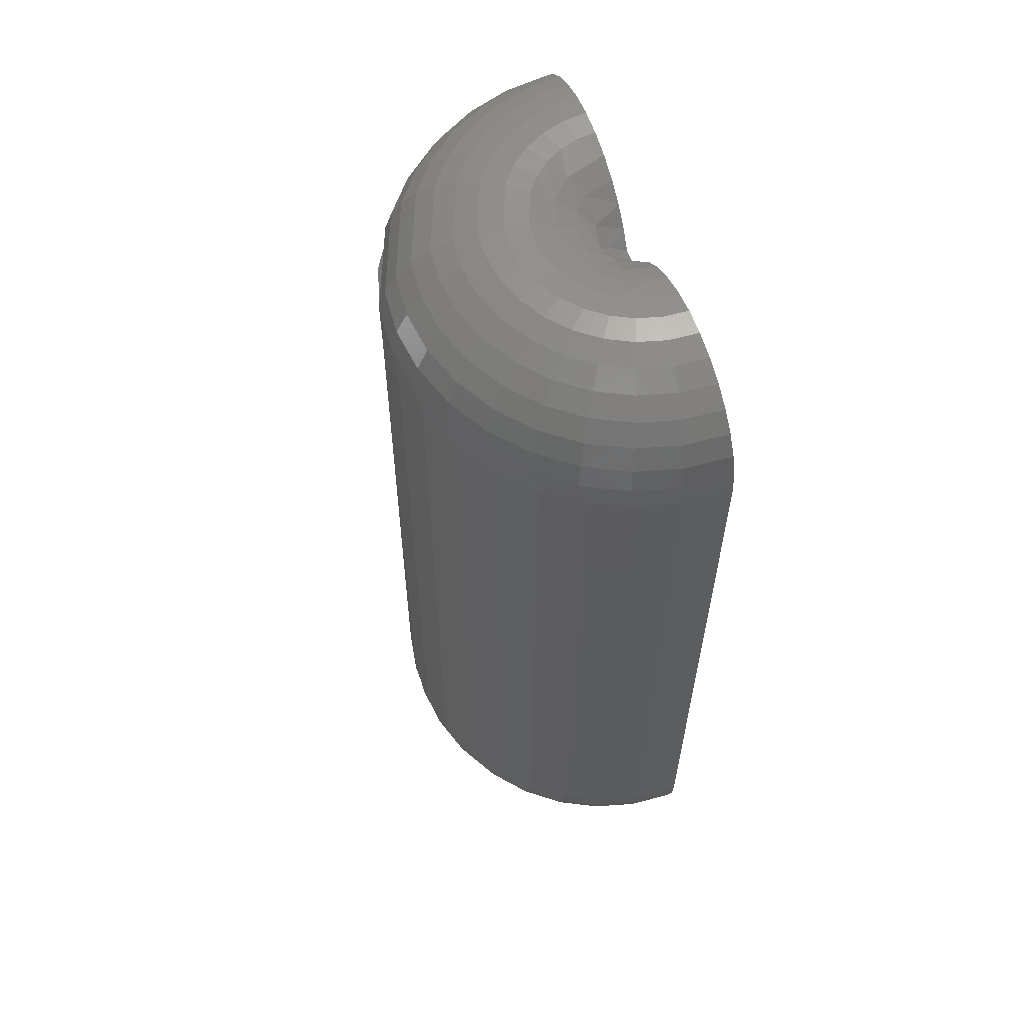
<metadata>
{"format":"stl","ext":"stl","renderer":"f3d","projection":"perspective","resolution":1024,"background":"white","views":[{"elev":60.5,"azim":69.5,"up":"+Y"}]}
</metadata>
<code>
# stl→obj: 381 verts, 758 faces
v 0.6553 -0.005345 0
v 0.6711 0.02623 -0.0001945
v 0.6711 -0.02113 -0.0001945
v 0.6553 0.02623 0
v 0.6554 0.02777 -1.869e-06
v 0.6709 0.02777 -0.0001927
v 0.6705 0.02925 -0.0001871
v 0.6559 0.02925 -7.404e-06
v 0.6709 -0.02268 -0.0001927
v 0.6705 -0.02416 -0.0001871
v 0.6554 -0.02268 -1.869e-06
v 0.6559 -0.02416 -7.404e-06
v 0.6697 -0.02552 -0.0001781
v 0.6566 -0.02552 -1.639e-05
v 0.6687 -0.02672 -0.000166
v 0.6675 -0.0277 -0.0001513
v 0.6576 -0.02672 -2.849e-05
v 0.6662 -0.02843 -0.0001345
v 0.6647 -0.02888 -0.0001162
v 0.6632 -0.02903 -9.726e-05
v 0.6588 -0.0277 -4.323e-05
v 0.6616 -0.02888 -7.829e-05
v 0.6601 -0.02843 -6.004e-05
v 0.6553 -0.02113 0
v 0.6566 0.03062 -1.639e-05
v 0.6576 0.03182 -2.849e-05
v 0.6588 0.0328 -4.323e-05
v 0.6601 0.03353 -6.004e-05
v 0.6616 0.03398 -7.829e-05
v 0.6632 0.03413 -9.726e-05
v 0.6647 0.03398 -0.0001162
v 0.6662 0.03353 -0.0001345
v 0.6675 0.0328 -0.0001513
v 0.6687 0.03182 -0.000166
v 0.6697 0.03062 -0.0001781
v 0.6395 -0.02113 -8.946e-18
v 0.6395 0.02623 -1.934e-18
v 0.6396 0.02777 -1.915e-18
v 0.6547 0.02925 -7.359e-20
v 0.6401 0.02925 -1.86e-18
v 0.6401 -0.02416 -8.605e-18
v 0.6396 -0.02268 -8.86e-18
v 0.6547 -0.02416 -3.405e-19
v 0.6408 -0.02552 -8.192e-18
v 0.6539 -0.02552 -7.538e-19
v 0.6418 -0.02672 -7.635e-18
v 0.643 -0.0277 -6.958e-18
v 0.653 -0.02672 -1.31e-18
v 0.6443 -0.02843 -6.184e-18
v 0.6458 -0.02888 -5.345e-18
v 0.6474 -0.02903 -4.473e-18
v 0.6518 -0.0277 -1.988e-18
v 0.6489 -0.02888 -3.6e-18
v 0.6504 -0.02843 -2.761e-18
v 0.6539 0.03062 -1.629e-19
v 0.6408 0.03062 -1.771e-18
v 0.6418 0.03182 -1.65e-18
v 0.643 0.0328 -1.504e-18
v 0.6443 0.03353 -1.337e-18
v 0.6458 0.03398 -1.155e-18
v 0.6474 0.03413 -9.668e-19
v 0.6489 0.03398 -7.782e-19
v 0.6504 0.03353 -5.968e-19
v 0.6518 0.0328 -4.297e-19
v 0.653 0.03182 -2.832e-19
v 0.6539 0.02623 0.01573
v 0.6483 0.02623 0.01416
v 0.651 -0.02113 0.01521
v 0.6458 0.02623 0.01263
v 0.6708 -0.02113 0.002721
v 0.6708 0.02623 0.002721
v 0.67 -0.02113 0.005543
v 0.67 0.02623 0.005543
v 0.6688 -0.02113 0.008175
v 0.6688 0.02623 0.008175
v 0.667 -0.02113 0.01053
v 0.667 0.02623 0.01053
v 0.6649 -0.02113 0.01252
v 0.6649 0.02623 0.01252
v 0.6624 -0.02113 0.01408
v 0.6624 0.02623 0.01408
v 0.6597 -0.02113 0.01516
v 0.6597 0.02623 0.01516
v 0.6568 -0.02113 0.01571
v 0.6568 0.02623 0.01571
v 0.6539 -0.02113 0.01573
v 0.6397 0.02623 0.002913
v 0.6397 -0.02113 0.002913
v 0.6405 0.02623 0.005725
v 0.6405 -0.02113 0.005725
v 0.6419 0.02623 0.008341
v 0.6419 -0.02113 0.008341
v 0.6436 0.02623 0.01067
v 0.6436 -0.02113 0.01067
v 0.6458 -0.02113 0.01263
v 0.6399 0.02777 0.003063
v 0.6615 0.03398 0.001168
v 0.663 0.03413 0.001451
v 0.6645 0.03398 0.001734
v 0.666 0.03353 0.002006
v 0.6673 0.0328 0.002257
v 0.6685 0.03182 0.002476
v 0.6695 0.03062 0.002657
v 0.6702 0.02925 0.002791
v 0.6706 0.02777 0.002873
v 0.649 0.03398 0.001245
v 0.6475 0.03413 0.001546
v 0.646 0.03398 0.001848
v 0.6446 0.03353 0.002138
v 0.6432 0.0328 0.002405
v 0.642 0.03182 0.002639
v 0.6411 0.03062 0.002832
v 0.6404 0.02925 0.002975
v 0.6524 0.0328 0.001956
v 0.6512 0.03353 0.002717
v 0.6494 0.03398 0.002441
v 0.648 0.03413 0.003032
v 0.6466 0.03398 0.003624
v 0.6452 0.03353 0.004193
v 0.6439 0.0328 0.004717
v 0.6428 0.03182 0.005177
v 0.6419 0.03062 0.005554
v 0.6412 0.02925 0.005834
v 0.6408 0.02777 0.006007
v 0.654 0.03182 0.001928
v 0.65 0.03398 0.003543
v 0.6487 0.03413 0.004401
v 0.6474 0.03398 0.00526
v 0.6462 0.03353 0.006086
v 0.6451 0.0328 0.006846
v 0.6441 0.03182 0.007513
v 0.6433 0.03062 0.008061
v 0.6427 0.02925 0.008467
v 0.6423 0.02777 0.008718
v 0.655 0.03062 0.001306
v 0.6533 0.0328 0.002925
v 0.6526 0.03353 0.004063
v 0.6508 0.03398 0.004507
v 0.6497 0.03413 0.0056
v 0.6486 0.03398 0.006692
v 0.6476 0.03353 0.007742
v 0.6466 0.0328 0.008711
v 0.6458 0.03182 0.009559
v 0.6451 0.03062 0.01026
v 0.6446 0.02925 0.01077
v 0.6442 0.02777 0.01109
v 0.6518 0.03398 0.005297
v 0.6509 0.03413 0.006581
v 0.6501 0.03398 0.007865
v 0.6492 0.03353 0.0091
v 0.6485 0.0328 0.01024
v 0.6478 0.03182 0.01123
v 0.6473 0.03062 0.01205
v 0.6469 0.02925 0.01266
v 0.6466 0.02777 0.01304
v 0.6557 0.03182 0.002265
v 0.6546 0.0328 0.003445
v 0.6543 0.03353 0.004785
v 0.6541 0.03398 0.006239
v 0.6538 0.03413 0.007751
v 0.6535 0.03398 0.009263
v 0.6532 0.03353 0.01072
v 0.6529 0.0328 0.01206
v 0.6527 0.03182 0.01323
v 0.6525 0.03062 0.0142
v 0.6524 0.02925 0.01491
v 0.6523 0.02777 0.01535
v 0.656 0.03062 0.0011
v 0.656 0.0328 0.003436
v 0.6562 0.03353 0.004773
v 0.6553 0.03398 0.006354
v 0.6553 0.03413 0.007895
v 0.6553 0.03398 0.009435
v 0.6553 0.03353 0.01092
v 0.6553 0.0328 0.01228
v 0.6553 0.03182 0.01348
v 0.6554 0.03062 0.01446
v 0.6554 0.02925 0.01519
v 0.6554 0.02777 0.01564
v 0.6565 0.03398 0.006224
v 0.6569 0.03413 0.007732
v 0.6572 0.03398 0.009241
v 0.6575 0.03353 0.01069
v 0.6577 0.0328 0.01203
v 0.658 0.03182 0.0132
v 0.6582 0.03062 0.01416
v 0.6583 0.02925 0.01488
v 0.6584 0.02777 0.01532
v 0.6569 0.03182 0.00162
v 0.6572 0.0328 0.002901
v 0.658 0.03353 0.004029
v 0.6577 0.03398 0.005852
v 0.6583 0.03413 0.00727
v 0.6589 0.03398 0.008689
v 0.6595 0.03353 0.01005
v 0.6601 0.0328 0.01131
v 0.6605 0.03182 0.01241
v 0.6609 0.03062 0.01332
v 0.6612 0.02925 0.01399
v 0.6614 0.02777 0.0144
v 0.6588 0.03398 0.005254
v 0.6597 0.03413 0.006527
v 0.6606 0.03398 0.0078
v 0.6614 0.03353 0.009025
v 0.6622 0.0328 0.01015
v 0.6628 0.03182 0.01114
v 0.6634 0.03062 0.01195
v 0.6638 0.02925 0.01256
v 0.6641 0.02777 0.01293
v 0.6582 0.0328 0.00192
v 0.6593 0.03353 0.002667
v 0.6598 0.03398 0.004452
v 0.6609 0.03413 0.005531
v 0.662 0.03398 0.00661
v 0.6631 0.03353 0.007647
v 0.664 0.0328 0.008603
v 0.6649 0.03182 0.009441
v 0.6656 0.03062 0.01013
v 0.6661 0.02925 0.01064
v 0.6664 0.02777 0.01095
v 0.6606 0.03398 0.003477
v 0.6619 0.03413 0.00432
v 0.6632 0.03398 0.005163
v 0.6644 0.03353 0.005973
v 0.6655 0.0328 0.00672
v 0.6665 0.03182 0.007375
v 0.6674 0.03062 0.007912
v 0.668 0.02925 0.008311
v 0.6684 0.02777 0.008557
v 0.6612 0.03398 0.002368
v 0.6626 0.03413 0.002942
v 0.664 0.03398 0.003516
v 0.6654 0.03353 0.004068
v 0.6667 0.0328 0.004577
v 0.6678 0.03182 0.005023
v 0.6687 0.03062 0.005389
v 0.6694 0.02925 0.005661
v 0.6698 0.02777 0.005828
v 0.6706 -0.02268 0.002873
v 0.6702 -0.02416 0.002791
v 0.6695 -0.02552 0.002657
v 0.6685 -0.02672 0.002476
v 0.6673 -0.0277 0.002257
v 0.666 -0.02843 0.002006
v 0.6645 -0.02888 0.001734
v 0.663 -0.02903 0.001451
v 0.6615 -0.02888 0.001168
v 0.6399 -0.02268 0.003063
v 0.6404 -0.02416 0.002975
v 0.6411 -0.02552 0.002832
v 0.642 -0.02672 0.002639
v 0.6432 -0.0277 0.002405
v 0.6446 -0.02843 0.002138
v 0.646 -0.02888 0.001848
v 0.6475 -0.02903 0.001546
v 0.649 -0.02888 0.001245
v 0.6408 -0.02268 0.006007
v 0.6412 -0.02416 0.005834
v 0.6419 -0.02552 0.005554
v 0.6428 -0.02672 0.005177
v 0.6439 -0.0277 0.004717
v 0.6452 -0.02843 0.004193
v 0.6466 -0.02888 0.003624
v 0.648 -0.02903 0.003032
v 0.6494 -0.02888 0.002441
v 0.6512 -0.02843 0.002717
v 0.6524 -0.0277 0.001956
v 0.6423 -0.02268 0.008718
v 0.6427 -0.02416 0.008467
v 0.6433 -0.02552 0.008061
v 0.6441 -0.02672 0.007513
v 0.6451 -0.0277 0.006846
v 0.6462 -0.02843 0.006086
v 0.6474 -0.02888 0.00526
v 0.6487 -0.02903 0.004401
v 0.65 -0.02888 0.003543
v 0.654 -0.02672 0.001928
v 0.6442 -0.02268 0.01109
v 0.6446 -0.02416 0.01077
v 0.6451 -0.02552 0.01026
v 0.6458 -0.02672 0.009559
v 0.6466 -0.0277 0.008711
v 0.6476 -0.02843 0.007742
v 0.6486 -0.02888 0.006692
v 0.6497 -0.02903 0.0056
v 0.6508 -0.02888 0.004507
v 0.6526 -0.02843 0.004063
v 0.6533 -0.0277 0.002925
v 0.655 -0.02552 0.001306
v 0.6466 -0.02268 0.01304
v 0.6469 -0.02416 0.01266
v 0.6473 -0.02552 0.01205
v 0.6478 -0.02672 0.01123
v 0.6485 -0.0277 0.01024
v 0.6492 -0.02843 0.0091
v 0.6501 -0.02888 0.007865
v 0.6509 -0.02903 0.006581
v 0.6518 -0.02888 0.005297
v 0.6523 -0.02268 0.01535
v 0.6524 -0.02416 0.01491
v 0.6525 -0.02552 0.0142
v 0.6527 -0.02672 0.01323
v 0.6529 -0.0277 0.01206
v 0.6532 -0.02843 0.01072
v 0.6535 -0.02888 0.009263
v 0.6538 -0.02903 0.007751
v 0.6541 -0.02888 0.006239
v 0.6543 -0.02843 0.004785
v 0.6546 -0.0277 0.003445
v 0.6557 -0.02672 0.002265
v 0.6554 -0.02268 0.01564
v 0.6554 -0.02416 0.01519
v 0.6554 -0.02552 0.01446
v 0.6553 -0.02672 0.01348
v 0.6553 -0.0277 0.01228
v 0.6553 -0.02843 0.01092
v 0.6553 -0.02888 0.009435
v 0.6553 -0.02903 0.007895
v 0.6553 -0.02888 0.006354
v 0.6562 -0.02843 0.004773
v 0.656 -0.0277 0.003436
v 0.656 -0.02552 0.0011
v 0.6584 -0.02268 0.01532
v 0.6583 -0.02416 0.01488
v 0.6582 -0.02552 0.01416
v 0.658 -0.02672 0.0132
v 0.6577 -0.0277 0.01203
v 0.6575 -0.02843 0.01069
v 0.6572 -0.02888 0.009241
v 0.6569 -0.02903 0.007732
v 0.6565 -0.02888 0.006224
v 0.6614 -0.02268 0.0144
v 0.6612 -0.02416 0.01399
v 0.6609 -0.02552 0.01332
v 0.6605 -0.02672 0.01241
v 0.6601 -0.0277 0.01131
v 0.6595 -0.02843 0.01005
v 0.6589 -0.02888 0.008689
v 0.6583 -0.02903 0.00727
v 0.6577 -0.02888 0.005852
v 0.658 -0.02843 0.004029
v 0.6572 -0.0277 0.002901
v 0.6569 -0.02672 0.00162
v 0.6641 -0.02268 0.01293
v 0.6638 -0.02416 0.01256
v 0.6634 -0.02552 0.01195
v 0.6628 -0.02672 0.01114
v 0.6622 -0.0277 0.01015
v 0.6614 -0.02843 0.009025
v 0.6606 -0.02888 0.0078
v 0.6597 -0.02903 0.006527
v 0.6588 -0.02888 0.005254
v 0.6664 -0.02268 0.01095
v 0.6661 -0.02416 0.01064
v 0.6656 -0.02552 0.01013
v 0.6649 -0.02672 0.009441
v 0.664 -0.0277 0.008603
v 0.6631 -0.02843 0.007647
v 0.662 -0.02888 0.00661
v 0.6609 -0.02903 0.005531
v 0.6598 -0.02888 0.004452
v 0.6593 -0.02843 0.002667
v 0.6582 -0.0277 0.00192
v 0.6684 -0.02268 0.008557
v 0.668 -0.02416 0.008311
v 0.6674 -0.02552 0.007912
v 0.6665 -0.02672 0.007375
v 0.6655 -0.0277 0.00672
v 0.6644 -0.02843 0.005973
v 0.6632 -0.02888 0.005163
v 0.6619 -0.02903 0.00432
v 0.6606 -0.02888 0.003477
v 0.6698 -0.02268 0.005828
v 0.6694 -0.02416 0.005661
v 0.6687 -0.02552 0.005389
v 0.6678 -0.02672 0.005023
v 0.6667 -0.0277 0.004577
v 0.6654 -0.02843 0.004068
v 0.664 -0.02888 0.003516
v 0.6626 -0.02903 0.002942
v 0.6612 -0.02888 0.002368
f 1 2 3
f 1 4 2
f 2 5 6
f 2 4 5
f 7 6 8
f 8 6 5
f 9 10 11
f 11 10 12
f 10 13 12
f 12 13 14
f 13 15 14
f 14 15 16
f 14 16 17
f 17 16 18
f 17 18 19
f 19 20 17
f 21 17 20
f 21 20 22
f 21 22 23
f 24 1 3
f 24 3 9
f 24 9 11
f 25 26 27
f 25 27 28
f 25 28 29
f 25 29 30
f 25 30 31
f 25 31 32
f 25 32 33
f 25 33 34
f 25 34 35
f 25 35 7
f 25 7 8
f 36 37 1
f 37 4 1
f 38 5 37
f 5 4 37
f 39 38 40
f 5 38 39
f 11 41 42
f 43 41 11
f 43 44 41
f 45 44 43
f 45 46 44
f 47 46 45
f 48 47 45
f 49 47 48
f 50 49 48
f 48 51 50
f 51 48 52
f 53 51 52
f 54 53 52
f 24 11 42
f 24 42 36
f 24 36 1
f 55 39 40
f 55 40 56
f 55 56 57
f 55 57 58
f 55 58 59
f 55 59 60
f 55 60 61
f 55 61 62
f 55 62 63
f 55 63 64
f 55 64 65
f 66 67 68
f 68 67 69
f 3 2 70
f 70 2 71
f 70 71 72
f 72 71 73
f 72 73 74
f 74 73 75
f 74 75 76
f 76 75 77
f 76 77 78
f 78 77 79
f 78 79 80
f 80 79 81
f 80 81 82
f 82 81 83
f 82 83 84
f 84 83 85
f 84 85 86
f 86 85 66
f 86 66 68
f 37 36 87
f 87 36 88
f 87 88 89
f 89 88 90
f 89 90 91
f 91 90 92
f 91 92 93
f 93 92 94
f 93 94 69
f 69 94 95
f 69 95 68
f 37 96 38
f 37 87 96
f 29 28 97
f 97 98 29
f 29 98 30
f 98 99 30
f 30 99 31
f 99 100 31
f 31 100 32
f 100 101 32
f 32 101 33
f 101 102 33
f 33 102 34
f 102 103 34
f 34 103 35
f 103 104 35
f 35 104 7
f 104 105 7
f 7 105 6
f 105 71 6
f 2 6 71
f 106 63 62
f 62 61 106
f 106 61 107
f 61 60 107
f 107 60 108
f 60 59 108
f 108 59 109
f 59 58 109
f 109 58 110
f 58 57 110
f 110 57 111
f 57 56 111
f 111 56 112
f 56 40 112
f 112 40 113
f 40 38 113
f 113 38 96
f 114 65 64
f 64 63 114
f 114 63 115
f 63 106 115
f 115 106 116
f 106 107 116
f 116 107 117
f 107 108 117
f 117 108 118
f 108 109 118
f 118 109 119
f 109 110 119
f 119 110 120
f 110 111 120
f 120 111 121
f 111 112 121
f 121 112 122
f 112 113 122
f 122 113 123
f 113 96 123
f 123 96 124
f 96 87 124
f 124 87 89
f 125 55 65
f 65 114 125
f 126 115 116
f 116 117 126
f 126 117 127
f 117 118 127
f 127 118 128
f 118 119 128
f 128 119 129
f 119 120 129
f 129 120 130
f 120 121 130
f 130 121 131
f 121 122 131
f 131 122 132
f 122 123 132
f 132 123 133
f 123 124 133
f 133 124 134
f 124 89 134
f 134 89 91
f 135 39 55
f 55 125 135
f 136 125 114
f 114 115 136
f 136 115 137
f 115 126 137
f 137 126 138
f 126 127 138
f 138 127 139
f 127 128 139
f 139 128 140
f 128 129 140
f 140 129 141
f 129 130 141
f 141 130 142
f 130 131 142
f 142 131 143
f 131 132 143
f 143 132 144
f 132 133 144
f 144 133 145
f 133 134 145
f 145 134 146
f 134 91 146
f 146 91 93
f 147 137 138
f 138 139 147
f 147 139 148
f 139 140 148
f 148 140 149
f 140 141 149
f 149 141 150
f 141 142 150
f 150 142 151
f 142 143 151
f 151 143 152
f 143 144 152
f 152 144 153
f 144 145 153
f 153 145 154
f 145 146 154
f 154 146 155
f 146 93 155
f 155 93 69
f 8 5 39
f 39 135 8
f 156 135 125
f 125 136 156
f 156 136 157
f 136 137 157
f 157 137 158
f 137 147 158
f 158 147 159
f 147 148 159
f 159 148 160
f 148 149 160
f 160 149 161
f 149 150 161
f 161 150 162
f 150 151 162
f 162 151 163
f 151 152 163
f 163 152 164
f 152 153 164
f 164 153 165
f 153 154 165
f 165 154 166
f 154 155 166
f 166 155 167
f 155 69 167
f 167 69 67
f 167 67 66
f 168 8 135
f 135 156 168
f 169 156 157
f 157 158 169
f 169 158 170
f 158 159 170
f 170 159 171
f 159 160 171
f 171 160 172
f 160 161 172
f 172 161 173
f 161 162 173
f 173 162 174
f 162 163 174
f 174 163 175
f 163 164 175
f 175 164 176
f 164 165 176
f 176 165 177
f 165 166 177
f 177 166 178
f 166 167 178
f 178 167 179
f 167 66 179
f 179 66 85
f 180 170 171
f 171 172 180
f 180 172 181
f 172 173 181
f 181 173 182
f 173 174 182
f 182 174 183
f 174 175 183
f 183 175 184
f 175 176 184
f 184 176 185
f 176 177 185
f 185 177 186
f 177 178 186
f 186 178 187
f 178 179 187
f 187 179 188
f 179 85 188
f 188 85 83
f 189 168 156
f 156 169 189
f 189 169 190
f 169 170 190
f 190 170 191
f 170 180 191
f 191 180 192
f 180 181 192
f 192 181 193
f 181 182 193
f 193 182 194
f 182 183 194
f 194 183 195
f 183 184 195
f 195 184 196
f 184 185 196
f 196 185 197
f 185 186 197
f 197 186 198
f 186 187 198
f 198 187 199
f 187 188 199
f 199 188 200
f 188 83 200
f 200 83 81
f 201 191 192
f 192 193 201
f 201 193 202
f 193 194 202
f 202 194 203
f 194 195 203
f 203 195 204
f 195 196 204
f 204 196 205
f 196 197 205
f 205 197 206
f 197 198 206
f 206 198 207
f 198 199 207
f 207 199 208
f 199 200 208
f 208 200 209
f 200 81 209
f 209 81 79
f 25 8 168
f 168 189 25
f 210 189 190
f 190 191 210
f 210 191 211
f 191 201 211
f 211 201 212
f 201 202 212
f 212 202 213
f 202 203 213
f 213 203 214
f 203 204 214
f 214 204 215
f 204 205 215
f 215 205 216
f 205 206 216
f 216 206 217
f 206 207 217
f 217 207 218
f 207 208 218
f 218 208 219
f 208 209 219
f 219 209 220
f 209 79 220
f 220 79 77
f 26 25 189
f 189 210 26
f 221 211 212
f 212 213 221
f 221 213 222
f 213 214 222
f 222 214 223
f 214 215 223
f 223 215 224
f 215 216 224
f 224 216 225
f 216 217 225
f 225 217 226
f 217 218 226
f 226 218 227
f 218 219 227
f 227 219 228
f 219 220 228
f 228 220 229
f 220 77 229
f 229 77 75
f 27 26 210
f 210 211 27
f 27 211 28
f 211 221 28
f 28 221 230
f 221 222 230
f 230 222 231
f 222 223 231
f 231 223 232
f 223 224 232
f 232 224 233
f 224 225 233
f 233 225 234
f 225 226 234
f 234 226 235
f 226 227 235
f 235 227 236
f 227 228 236
f 236 228 237
f 228 229 237
f 237 229 238
f 229 75 238
f 238 75 73
f 73 71 238
f 238 71 105
f 238 105 237
f 237 105 104
f 237 104 236
f 236 104 103
f 236 103 235
f 235 103 102
f 235 102 234
f 234 102 101
f 234 101 233
f 233 101 100
f 233 100 232
f 232 100 99
f 232 99 231
f 231 99 98
f 231 98 230
f 230 98 97
f 230 97 28
f 3 239 9
f 3 70 239
f 239 240 9
f 9 240 10
f 240 241 10
f 10 241 13
f 241 242 13
f 13 242 15
f 242 243 15
f 15 243 16
f 243 244 16
f 16 244 18
f 244 245 18
f 18 245 19
f 245 246 19
f 19 246 20
f 246 247 20
f 20 247 22
f 247 23 22
f 36 42 88
f 88 42 248
f 42 41 248
f 248 41 249
f 41 44 249
f 249 44 250
f 44 46 250
f 250 46 251
f 46 47 251
f 251 47 252
f 47 49 252
f 252 49 253
f 49 50 253
f 253 50 254
f 50 51 254
f 254 51 255
f 51 53 255
f 255 53 256
f 53 54 256
f 90 88 248
f 90 248 257
f 248 249 257
f 257 249 258
f 249 250 258
f 258 250 259
f 250 251 259
f 259 251 260
f 251 252 260
f 260 252 261
f 252 253 261
f 261 253 262
f 253 254 262
f 262 254 263
f 254 255 263
f 263 255 264
f 255 256 264
f 264 256 265
f 256 54 265
f 265 54 266
f 54 52 266
f 266 52 267
f 52 48 267
f 92 90 257
f 92 257 268
f 257 258 268
f 268 258 269
f 258 259 269
f 269 259 270
f 259 260 270
f 270 260 271
f 260 261 271
f 271 261 272
f 261 262 272
f 272 262 273
f 262 263 273
f 273 263 274
f 263 264 274
f 274 264 275
f 264 265 275
f 275 265 276
f 265 266 276
f 277 267 48
f 48 45 277
f 94 92 268
f 94 268 278
f 268 269 278
f 278 269 279
f 269 270 279
f 279 270 280
f 270 271 280
f 280 271 281
f 271 272 281
f 281 272 282
f 272 273 282
f 282 273 283
f 273 274 283
f 283 274 284
f 274 275 284
f 284 275 285
f 275 276 285
f 285 276 286
f 276 266 286
f 286 266 287
f 266 267 287
f 287 267 288
f 267 277 288
f 289 277 45
f 45 43 289
f 95 94 278
f 95 278 290
f 278 279 290
f 290 279 291
f 279 280 291
f 291 280 292
f 280 281 292
f 292 281 293
f 281 282 293
f 293 282 294
f 282 283 294
f 294 283 295
f 283 284 295
f 295 284 296
f 284 285 296
f 296 285 297
f 285 286 297
f 297 286 298
f 286 287 298
f 68 95 290
f 86 68 290
f 86 290 299
f 290 291 299
f 299 291 300
f 291 292 300
f 300 292 301
f 292 293 301
f 301 293 302
f 293 294 302
f 302 294 303
f 294 295 303
f 303 295 304
f 295 296 304
f 304 296 305
f 296 297 305
f 305 297 306
f 297 298 306
f 306 298 307
f 298 287 307
f 307 287 308
f 287 288 308
f 308 288 309
f 288 277 309
f 309 277 310
f 277 289 310
f 12 289 43
f 43 11 12
f 84 86 299
f 84 299 311
f 299 300 311
f 311 300 312
f 300 301 312
f 312 301 313
f 301 302 313
f 313 302 314
f 302 303 314
f 314 303 315
f 303 304 315
f 315 304 316
f 304 305 316
f 316 305 317
f 305 306 317
f 317 306 318
f 306 307 318
f 318 307 319
f 307 308 319
f 319 308 320
f 308 309 320
f 320 309 321
f 309 310 321
f 322 310 289
f 289 12 322
f 82 84 311
f 82 311 323
f 311 312 323
f 323 312 324
f 312 313 324
f 324 313 325
f 313 314 325
f 325 314 326
f 314 315 326
f 326 315 327
f 315 316 327
f 327 316 328
f 316 317 328
f 328 317 329
f 317 318 329
f 329 318 330
f 318 319 330
f 330 319 331
f 319 320 331
f 80 82 323
f 80 323 332
f 323 324 332
f 332 324 333
f 324 325 333
f 333 325 334
f 325 326 334
f 334 326 335
f 326 327 335
f 335 327 336
f 327 328 336
f 336 328 337
f 328 329 337
f 337 329 338
f 329 330 338
f 338 330 339
f 330 331 339
f 339 331 340
f 331 320 340
f 340 320 341
f 320 321 341
f 341 321 342
f 342 321 310
f 342 310 343
f 310 322 343
f 78 80 332
f 78 332 344
f 332 333 344
f 344 333 345
f 333 334 345
f 345 334 346
f 334 335 346
f 346 335 347
f 335 336 347
f 347 336 348
f 336 337 348
f 348 337 349
f 337 338 349
f 349 338 350
f 338 339 350
f 350 339 351
f 339 340 351
f 351 340 352
f 340 341 352
f 76 78 344
f 76 344 353
f 344 345 353
f 353 345 354
f 345 346 354
f 354 346 355
f 346 347 355
f 355 347 356
f 347 348 356
f 356 348 357
f 348 349 357
f 357 349 358
f 349 350 358
f 358 350 359
f 350 351 359
f 359 351 360
f 351 352 360
f 360 352 361
f 352 341 361
f 361 341 362
f 341 342 362
f 362 342 363
f 342 343 363
f 14 343 322
f 322 12 14
f 74 76 353
f 74 353 364
f 353 354 364
f 364 354 365
f 354 355 365
f 365 355 366
f 355 356 366
f 366 356 367
f 356 357 367
f 367 357 368
f 357 358 368
f 368 358 369
f 358 359 369
f 369 359 370
f 359 360 370
f 370 360 371
f 360 361 371
f 371 361 372
f 361 362 372
f 17 363 343
f 343 14 17
f 72 74 364
f 72 364 373
f 364 365 373
f 373 365 374
f 365 366 374
f 374 366 375
f 366 367 375
f 375 367 376
f 367 368 376
f 376 368 377
f 368 369 377
f 377 369 378
f 369 370 378
f 378 370 379
f 370 371 379
f 379 371 380
f 371 372 380
f 380 372 381
f 372 362 381
f 381 362 23
f 362 363 23
f 23 363 21
f 363 17 21
f 70 72 239
f 239 72 373
f 239 373 240
f 240 373 374
f 240 374 241
f 241 374 375
f 241 375 242
f 242 375 376
f 242 376 243
f 243 376 377
f 243 377 244
f 244 377 378
f 244 378 245
f 245 378 379
f 245 379 246
f 246 379 380
f 246 380 247
f 247 380 381
f 247 381 23

</code>
